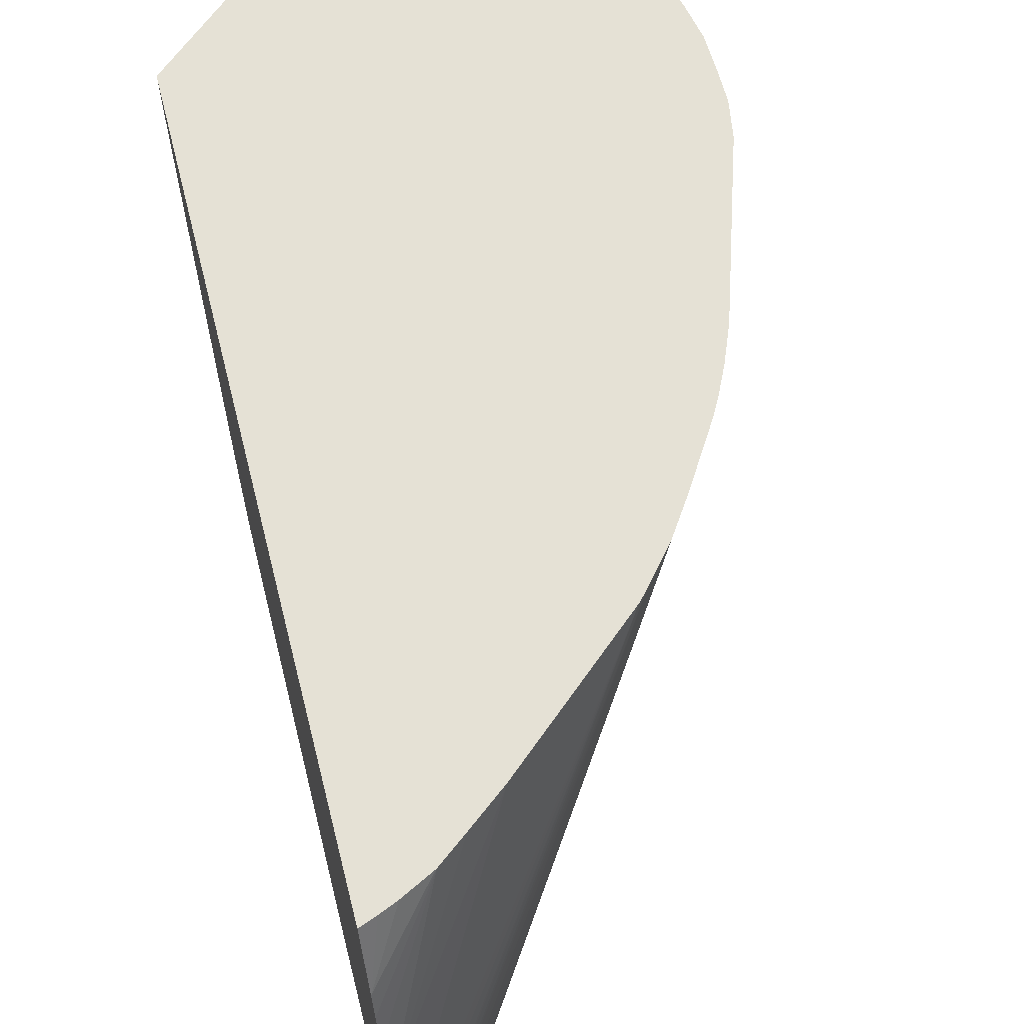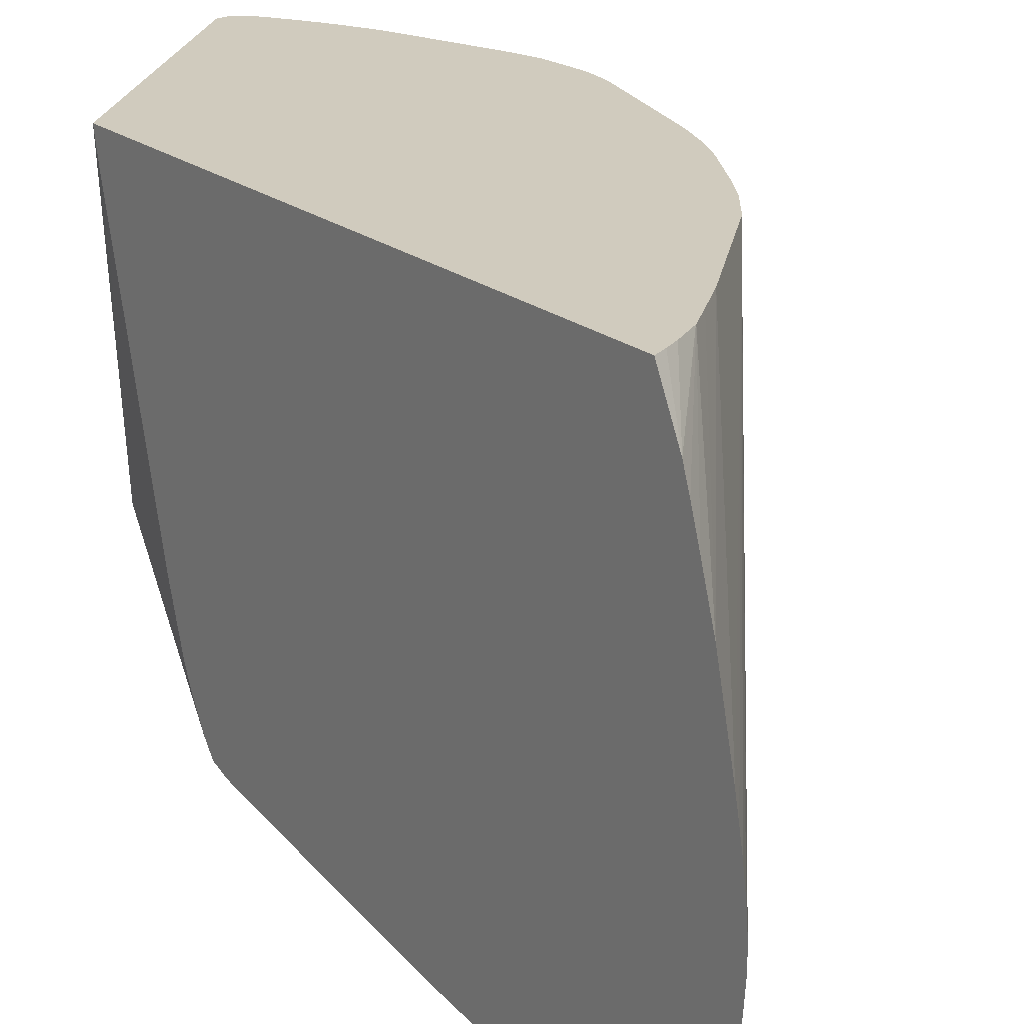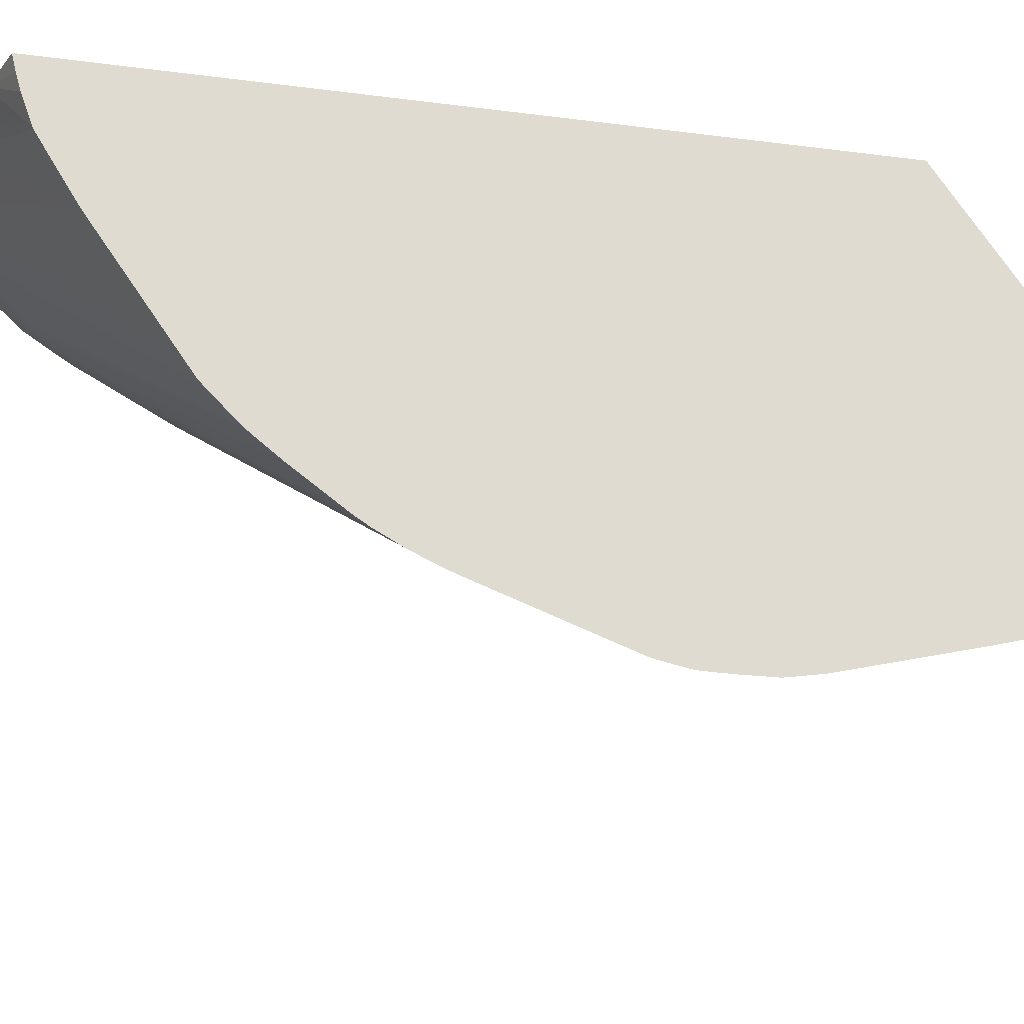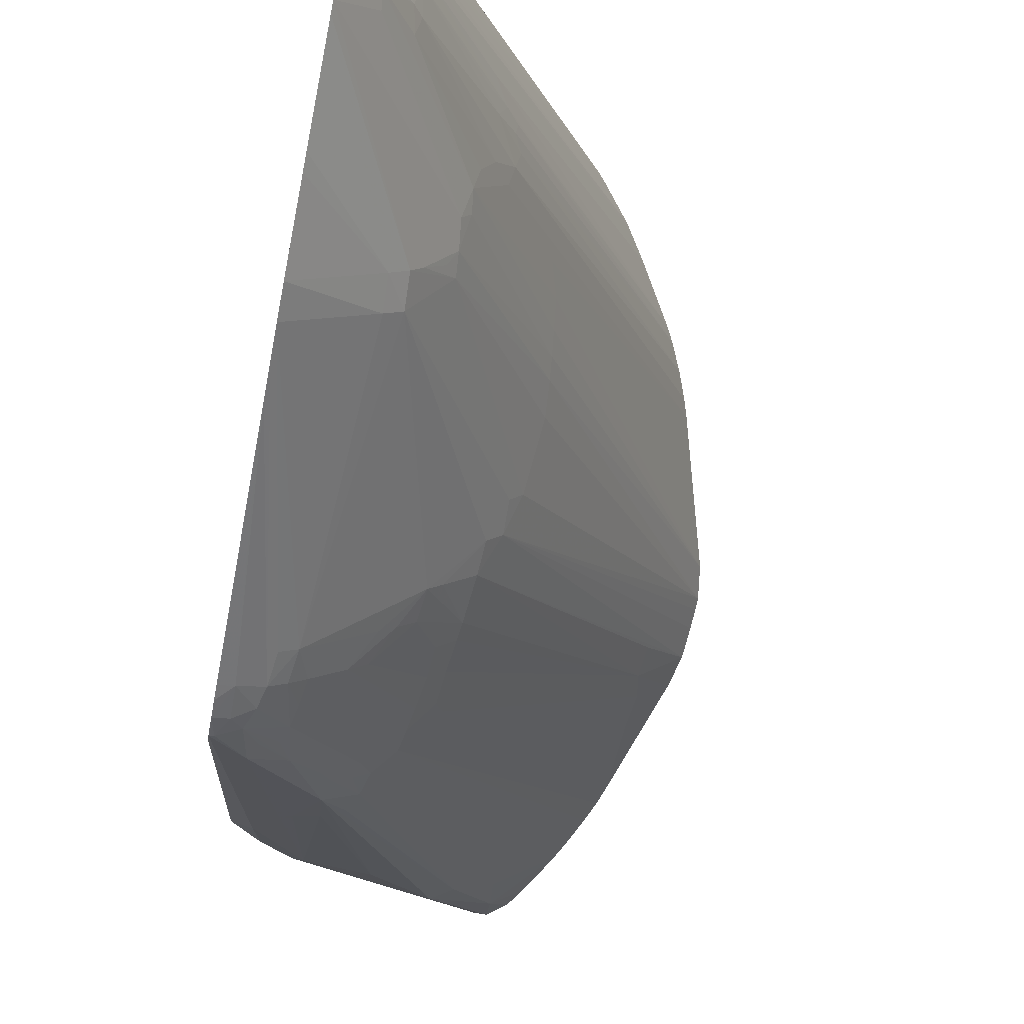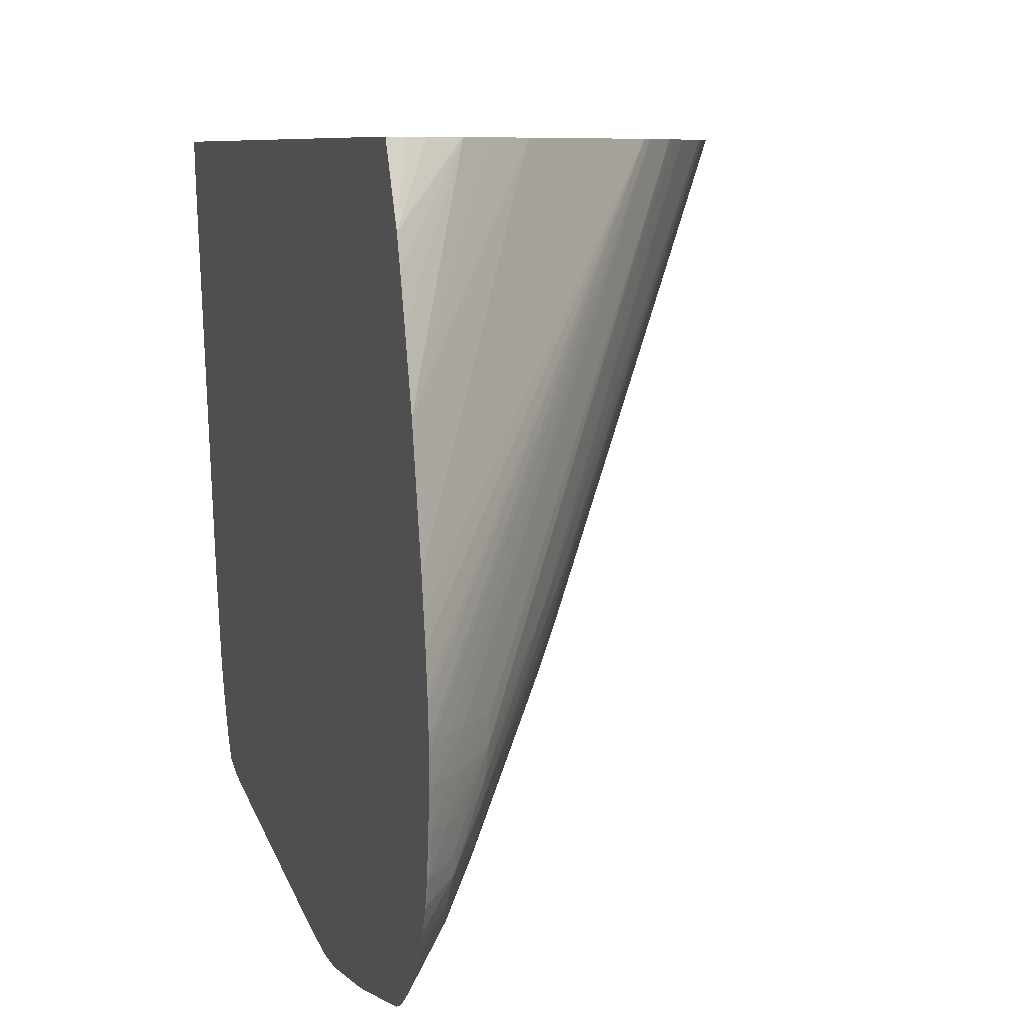
<metadata>
{"format":"obj","ext":"obj","renderer":"f3d","projection":"perspective","resolution":1024,"background":"white","views":[{"elev":65.1,"azim":166.0,"up":"+Z"},{"elev":23.3,"azim":141.5,"up":"+Z"},{"elev":70.2,"azim":-82.5,"up":"+Z"},{"elev":-70.6,"azim":169.1,"up":"+Z"},{"elev":6.8,"azim":163.5,"up":"+Z"}]}
</metadata>
<code>
v 0.02139 0.003308 -0.02364
v 0.02139 0.004385 -0.02592
v 0.02082 0.003097 -0.02364
v 0.02139 -0.02218 -0.02364
v 0.02023 0.00284 -0.02364
v 0.02139 0.00444 -0.02609
v 0.01914 0.00228 -0.02364
v 0.01917 0.002299 -0.02364
v 0.01145 -0.03064 -0.02364
v 0.01147 -0.03065 -0.024
v 0.01891 -0.0246 -0.03328
v 0.01951 -0.02408 -0.03441
v 0.02042 -0.02278 -0.03553
v 0.02042 -0.02271 -0.03642
v 0.02139 -0.02196 -0.02486
v 0.02139 0.004704 -0.02688
v 0.01819 0.001541 -0.02364
v 0.02139 0.005119 -0.0282
v 0.02139 0.005747 -0.03028
v 0.01087 -0.03068 -0.02364
v 0.01102 -0.03065 -0.024
v 0.01362 -0.02825 -0.02828
v 0.0183 -0.02486 -0.03389
v 0.01942 -0.02387 -0.03513
v 0.02139 -0.02173 -0.02596
v 0.02139 -0.02186 -0.02534
v 0.01974 -0.02279 -0.03648
v 0.02139 -0.01705 -0.04298
v 0.02139 -0.01751 -0.04229
v 0.02139 -0.01817 -0.0409
v 0.02139 -0.01848 -0.04004
v 0.02139 -0.01862 -0.03952
v 0.02139 -0.01878 -0.03895
v 0.02139 -0.01921 -0.03734
v 0.0169 0.0005244 -0.02364
v 0.02135 0.00571 -0.03025
v 0.02139 0.005992 -0.03133
v 0.0104 -0.03035 -0.02364
v 0.01107 -0.02964 -0.02509
v 0.0134 -0.02825 -0.02828
v 0.01798 -0.02486 -0.03389
v 0.02023 -0.01809 -0.04178
v 0.02122 -0.01703 -0.04296
v 0.02139 -0.01636 -0.04328
v 0.02139 0.006597 -0.03392
v 0.01242 -0.003403 -0.02364
v 0.01031 -0.03025 -0.02364
v 0.01265 -0.02788 -0.02802
v 0.009906 -0.02963 -0.02364
v 0.009606 -0.02912 -0.02364
v 0.009383 -0.02873 -0.02364
v 0.009058 -0.02813 -0.02365
v 0.01119 -0.0284 -0.02606
v 0.01673 -0.0206 -0.03743
v 0.01567 -0.02605 -0.03168
v 0.01785 -0.02049 -0.03853
v 0.01778 -0.02155 -0.03739
v 0.01861 -0.02167 -0.03751
v 0.019 -0.01837 -0.04079
v 0.01997 -0.01748 -0.04199
v 0.02047 -0.01674 -0.04278
v 0.02086 -0.01636 -0.04311
v 0.02139 -0.01574 -0.04344
v 0.02087 -0.01522 -0.04343
v 0.02139 0.006779 -0.03481
v 0.01216 -0.003692 -0.02364
v 0.02139 0.006942 -0.03565
v 0.02139 0.007098 -0.03666
v 0.02139 0.007139 -0.03698
v 0.02139 0.007217 -0.03779
v 0.02121 0.00702 -0.03779
v 0.01703 -0.02135 -0.03714
v 0.009043 -0.02812 -0.02364
v 0.008722 -0.02749 -0.02364
v 0.01583 -0.01907 -0.03717
v 0.01652 -0.01974 -0.03766
v 0.01706 -0.01974 -0.03822
v 0.0177 -0.01963 -0.03891
v 0.008275 -0.0265 -0.02364
v 0.01804 -0.01918 -0.03948
v 0.01941 -0.01748 -0.04159
v 0.01918 -0.01691 -0.04173
v 0.02019 -0.01599 -0.04295
v 0.02139 -0.01522 -0.04356
v 0.02001 -0.01522 -0.04308
v 0.02139 -0.006205 -0.0455
v 0.02139 -0.007333 -0.04525
v 0.01117 -0.004898 -0.02364
v 0.02064 0.006374 -0.03779
v 0.02016 0.00581 -0.03779
v 0.01959 0.005131 -0.03779
v 0.01913 0.004566 -0.03779
v 0.02139 0.007231 -0.0382
v 0.01467 -0.01802 -0.03608
v 0.0157 -0.01832 -0.03732
v 0.01692 -0.01916 -0.03834
v 0.007972 -0.02576 -0.02364
v 0.007752 -0.0251 -0.02364
v 0.007723 -0.02199 -0.025
v 0.01904 -0.01615 -0.04187
v 0.01945 -0.01522 -0.04259
v 0.01931 -0.0141 -0.0427
v 0.01987 -0.0141 -0.04317
v 0.02139 -0.003948 -0.0459
v 0.02139 -0.005077 -0.04571
v 0.01099 -0.005169 -0.02364
v 0.01915 0.004544 -0.03855
v 0.02121 0.007024 -0.03891
v 0.02064 0.006352 -0.03891
v 0.02018 0.005788 -0.03891
v 0.02139 0.007228 -0.03891
v 0.01494 -0.01758 -0.03662
v 0.007614 -0.02076 -0.0254
v 0.007809 -0.01974 -0.02605
v 0.01557 -0.01748 -0.03746
v 0.01797 -0.01601 -0.0407
v 0.006417 -0.02088 -0.02364
v 0.01784 -0.01522 -0.04083
v 0.01892 -0.01522 -0.04203
v 0.01717 -0.0141 -0.04033
v 0.01598 -0.01297 -0.03924
v 0.01816 -0.003948 -0.04268
v 0.01873 -0.003948 -0.04328
v 0.02139 -0.002824 -0.04595
v 0.01038 -0.006086 -0.02364
v 0.01672 0.001415 -0.03553
v 0.02068 0.006289 -0.04004
v 0.02024 0.005724 -0.04004
v 0.02028 0.005669 -0.04075
v 0.0192 0.00447 -0.03931
v 0.02139 0.007142 -0.04004
v 0.02124 0.006979 -0.04004
v 0.01486 -0.01635 -0.03694
v 0.00616 -0.01974 -0.02364
v 0.007719 -0.01861 -0.02618
v 0.01454 -0.01297 -0.03739
v 0.01467 -0.0146 -0.03721
v 0.01473 -0.01522 -0.03712
v 0.01542 -0.01635 -0.03765
v 0.01728 -0.01522 -0.04017
v 0.01666 -0.0141 -0.03976
v 0.0161 -0.0141 -0.0391
v 0.01554 -0.01297 -0.03868
v 0.01448 -0.01184 -0.03743
v 0.014 -0.01072 -0.03666
v 0.01691 -0.003339 -0.04062
v 0.01821 -0.002824 -0.04262
v 0.01877 -0.002824 -0.04325
v 0.02139 -0.001213 -0.04582
v 0.009127 -0.008116 -0.02364
v 0.01622 0.0005615 -0.03553
v 0.0213 0.006916 -0.04117
v 0.02067 0.006107 -0.04115
v 0.02034 0.005583 -0.04151
v 0.01926 0.004344 -0.04004
v 0.02139 0.007009 -0.04117
v 0.006097 -0.01861 -0.02364
v 0.01397 -0.01184 -0.03666
v 0.01536 -0.01527 -0.03788
v 0.01582 -0.01567 -0.03832
v 0.01358 -0.01072 -0.03598
v 0.01343 -0.007333 -0.03515
v 0.01697 -0.002586 -0.04051
v 0.01725 -0.002905 -0.04106
v 0.01786 -0.002824 -0.04205
v 0.01335 -0.008462 -0.03525
v 0.02139 0.004344 -0.04503
v 0.02139 0.004002 -0.04514
v 0.02139 0.0005615 -0.04567
v 0.02139 8.48e-06 -0.04572
v 0.008845 -0.00864 -0.02364
v 0.01579 -2.66e-06 -0.03497
v 0.01684 0.001252 -0.03666
v 0.01647 0.0005615 -0.03666
v 0.02139 0.006972 -0.04135
v 0.02137 0.006834 -0.04192
v 0.02107 0.006266 -0.0423
v 0.02045 0.005361 -0.0423
v 0.02014 0.004797 -0.0423
v 0.01937 0.00395 -0.04121
v 0.01909 0.003579 -0.04087
v 0.006076 -0.0179 -0.02364
v 0.006071 -0.01748 -0.02364
v 0.0135 -0.006628 -0.03503
v 0.006242 -0.01633 -0.02364
v 0.01678 -0.001695 -0.03976
v 0.01707 -0.001695 -0.04033
v 0.02017 0.003947 -0.04308
v 0.02027 0.00457 -0.04292
v 0.02139 0.004607 -0.04487
v 0.008408 -0.009575 -0.02364
v 0.01585 -0.0001326 -0.03553
v 0.01558 -0.0006967 -0.03553
v 0.01597 -0.0005594 -0.0367
v 0.0157 -0.0009306 -0.03635
v 0.02139 0.006845 -0.04193
v 0.02139 0.006589 -0.04258
v 0.02139 0.006385 -0.04297
v 0.02139 0.006122 -0.04343
v 0.02125 0.005903 -0.04343
v 0.02139 0.005713 -0.044
v 0.01922 0.003227 -0.04162
v 0.01634 -0.0005668 -0.03779
v 0.01359 -0.005878 -0.0348
v 0.01687 -0.001001 -0.03958
v 0.007837 -0.0111 -0.02364
v 0.01368 -0.005036 -0.03442
v 0.02139 0.005639 -0.04408
v 0.02139 0.005075 -0.04456
v 0.008037 -0.01051 -0.02364
v 0.01583 -0.001302 -0.0371
v 0.02139 0.005955 -0.04367
v 0.01674 -0.0006002 -0.03889
v 0.01401 -0.003948 -0.03441
f 1 66 88
f 1 88 106
f 1 106 125
f 1 125 150
f 2 5 3
f 2 6 7
f 2 7 8
f 2 8 5
f 1 206 185
f 1 185 183
f 1 183 182
f 1 182 157
f 1 7 17
f 1 17 35
f 1 35 46
f 1 46 66
f 38 47 39
f 39 48 40
f 39 47 49
f 39 49 50
f 1 150 171
f 1 171 191
f 1 191 210
f 1 210 206
f 39 54 48
f 40 55 41
f 40 48 56
f 40 56 55
f 28 43 44
f 35 36 45
f 35 45 46
f 36 37 45
f 1 33 32
f 1 32 31
f 1 31 30
f 1 30 29
f 21 39 40
f 22 40 41
f 22 41 23
f 23 27 24
f 1 84 87
f 1 87 86
f 1 86 105
f 1 105 104
f 1 15 26
f 1 26 25
f 1 25 34
f 1 34 33
f 4 9 10
f 4 10 11
f 4 11 12
f 4 12 13
f 1 29 28
f 1 28 44
f 1 44 63
f 1 63 84
f 1 2 3
f 1 18 16
f 1 16 6
f 1 6 2
f 1 104 124
f 1 124 149
f 1 149 170
f 1 170 169
f 66 91 92
f 66 92 88
f 70 93 71
f 71 93 89
f 61 81 82
f 61 82 83
f 61 83 62
f 62 83 64
f 75 79 97
f 75 97 98
f 75 98 99
f 75 99 94
f 64 87 84
f 66 71 89
f 66 89 90
f 66 90 91
f 82 100 101
f 82 101 83
f 82 95 100
f 83 101 85
f 75 94 95
f 75 95 82
f 75 82 96
f 75 96 76
f 45 65 46
f 46 65 67
f 46 67 68
f 46 68 69
f 76 96 77
f 77 80 78
f 77 96 82
f 77 82 80
f 91 110 92
f 92 110 107
f 93 111 108
f 94 112 95
f 85 101 102
f 85 102 103
f 85 103 104
f 85 104 105
f 95 115 116
f 95 116 100
f 98 117 99
f 99 117 113
f 89 108 90
f 90 108 109
f 90 109 91
f 91 109 110
f 102 119 120
f 102 120 121
f 102 121 122
f 102 122 123
f 94 99 113
f 94 113 114
f 94 114 112
f 95 112 115
f 63 64 84
f 64 83 85
f 64 85 86
f 64 86 87
f 100 116 118
f 100 118 119
f 100 119 101
f 101 119 102
f 108 132 109
f 109 132 110
f 110 132 127
f 112 114 133
f 102 123 104
f 102 104 103
f 104 123 124
f 106 107 126
f 114 135 136
f 114 136 137
f 114 137 138
f 114 138 133
f 107 129 130
f 107 130 126
f 108 111 131
f 108 131 132
f 118 140 141
f 118 141 120
f 118 120 119
f 120 141 121
f 112 133 115
f 113 117 114
f 114 117 134
f 114 134 135
f 85 105 86
f 88 92 107
f 88 107 106
f 89 93 108
f 115 133 139
f 115 139 118
f 115 118 116
f 118 139 140
f 125 126 150
f 126 130 151
f 126 151 150
f 127 132 152
f 121 141 142
f 121 142 137
f 121 137 143
f 121 143 144
f 129 154 130
f 130 154 155
f 130 155 151
f 131 156 152
f 122 147 148
f 122 148 123
f 123 148 124
f 124 148 149
f 134 136 135
f 136 143 137
f 136 158 144
f 136 144 143
f 127 152 128
f 128 152 153
f 128 153 129
f 129 153 154
f 106 126 125
f 107 110 127
f 107 127 128
f 107 128 129
f 131 152 132
f 133 138 139
f 134 157 158
f 134 158 136
f 146 163 164
f 146 164 165
f 146 165 147
f 146 161 166
f 137 142 159
f 137 159 138
f 138 159 139
f 139 159 142
f 148 168 169
f 148 169 170
f 148 170 149
f 150 151 172
f 144 158 145
f 145 158 161
f 145 161 146
f 146 162 163
f 152 156 175
f 152 175 176
f 152 176 153
f 153 176 154
f 146 166 162
f 147 165 167
f 147 167 168
f 147 168 148
f 121 144 122
f 122 144 145
f 122 145 146
f 122 146 147
f 150 172 171
f 151 155 173
f 151 173 174
f 151 174 172
f 162 184 163
f 162 166 183
f 162 183 185
f 162 185 184
f 154 176 177
f 154 177 178
f 154 178 179
f 154 179 180
f 163 167 165
f 167 187 188
f 167 188 189
f 167 189 190
f 157 182 158
f 158 182 183
f 158 183 161
f 161 183 166
f 174 194 195
f 174 195 193
f 174 193 192
f 174 181 194
f 163 165 164
f 163 184 186
f 163 186 187
f 163 187 167
f 139 142 160
f 139 160 140
f 140 160 142
f 140 142 141
f 171 172 192
f 171 192 193
f 171 193 191
f 172 174 192
f 180 189 202
f 181 202 203
f 181 203 195
f 181 195 194
f 175 196 176
f 176 196 197
f 176 197 177
f 177 197 198
f 185 207 204
f 186 205 187
f 187 205 188
f 188 205 189
f 178 201 189
f 178 189 179
f 179 189 180
f 180 202 181
f 191 193 195
f 191 195 210
f 195 203 211
f 195 211 210
f 184 204 205
f 184 205 186
f 184 185 204
f 185 206 207
f 154 180 155
f 155 180 181
f 155 181 174
f 155 174 173
f 189 201 208
f 189 208 209
f 189 209 190
f 189 205 202
f 1 169 168
f 1 168 167
f 1 167 190
f 1 190 209
f 199 212 200
f 200 212 201
f 202 205 213
f 202 213 203
f 1 199 198
f 1 198 197
f 1 197 196
f 1 196 175
f 206 210 211
f 206 211 214
f 206 214 207
f 207 214 211
f 1 93 70
f 1 70 69
f 1 69 68
f 1 68 67
f 1 209 208
f 1 208 201
f 1 201 212
f 1 212 199
f 177 198 178
f 178 198 199
f 178 199 200
f 178 200 201
f 1 175 156
f 1 156 131
f 1 131 111
f 1 111 93
f 10 12 11
f 12 24 14
f 12 14 13
f 12 23 24
f 4 13 14
f 4 14 15
f 6 16 7
f 7 16 18
f 14 28 29
f 14 29 30
f 14 30 31
f 14 31 32
f 10 21 40
f 10 40 22
f 10 22 23
f 10 23 12
f 17 36 35
f 19 37 36
f 20 38 21
f 21 38 39
f 14 25 26
f 14 26 15
f 14 24 27
f 14 27 28
f 203 213 211
f 204 207 205
f 205 211 213
f 205 207 211
f 14 32 33
f 14 33 34
f 14 34 25
f 17 19 36
f 42 59 60
f 42 60 61
f 42 61 43
f 42 58 56
f 39 50 51
f 39 51 52
f 39 52 53
f 39 53 54
f 1 38 20
f 1 20 9
f 1 9 4
f 1 4 15
f 41 55 57
f 41 57 58
f 41 58 42
f 42 56 59
f 1 79 74
f 1 74 73
f 1 73 51
f 1 51 50
f 1 157 134
f 1 50 49
f 1 49 47
f 1 47 38
f 7 18 19
f 7 19 17
f 9 20 10
f 10 20 21
f 1 134 117
f 1 117 98
f 1 98 97
f 1 97 79
f 48 54 72
f 51 73 52
f 52 73 53
f 53 73 74
f 43 61 62
f 43 62 44
f 44 62 64
f 44 64 63
f 54 78 56
f 54 56 72
f 54 74 79
f 54 79 75
f 46 69 70
f 46 70 71
f 46 71 66
f 48 72 56
f 59 81 61
f 59 61 60
f 59 80 82
f 59 82 81
f 53 74 54
f 54 75 76
f 54 76 77
f 54 77 78
f 23 41 27
f 27 41 42
f 27 42 28
f 28 42 43
f 55 56 57
f 56 78 80
f 56 80 59
f 56 58 57
f 1 3 5
f 1 5 8
f 1 8 7
f 1 67 65
f 1 65 45
f 1 45 37
f 1 37 19
f 1 19 18

</code>
